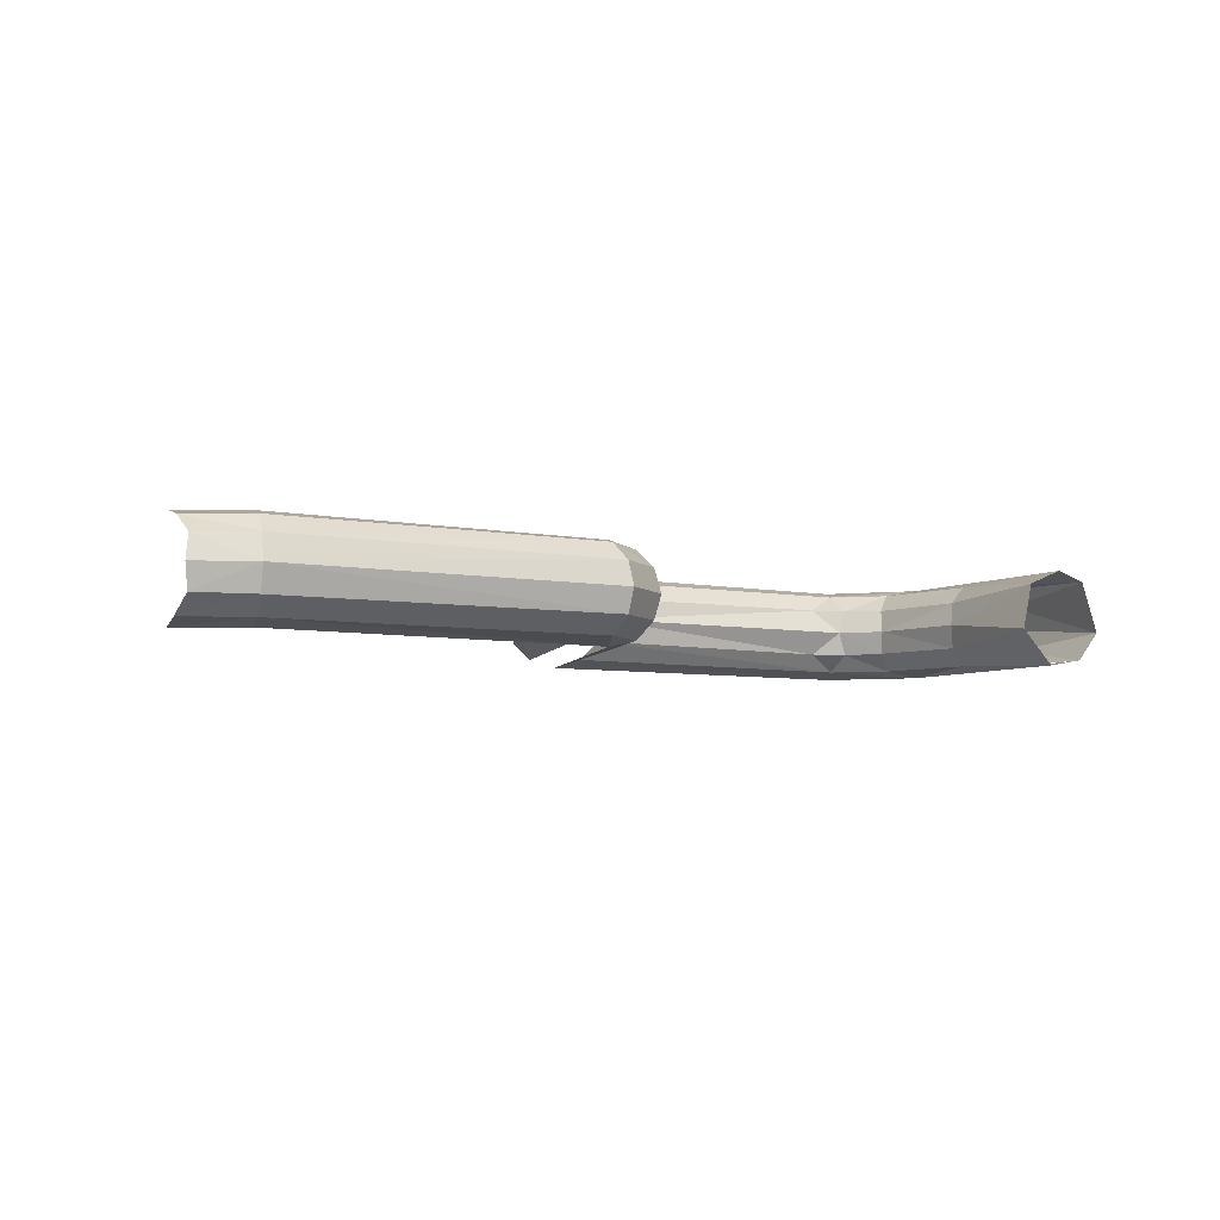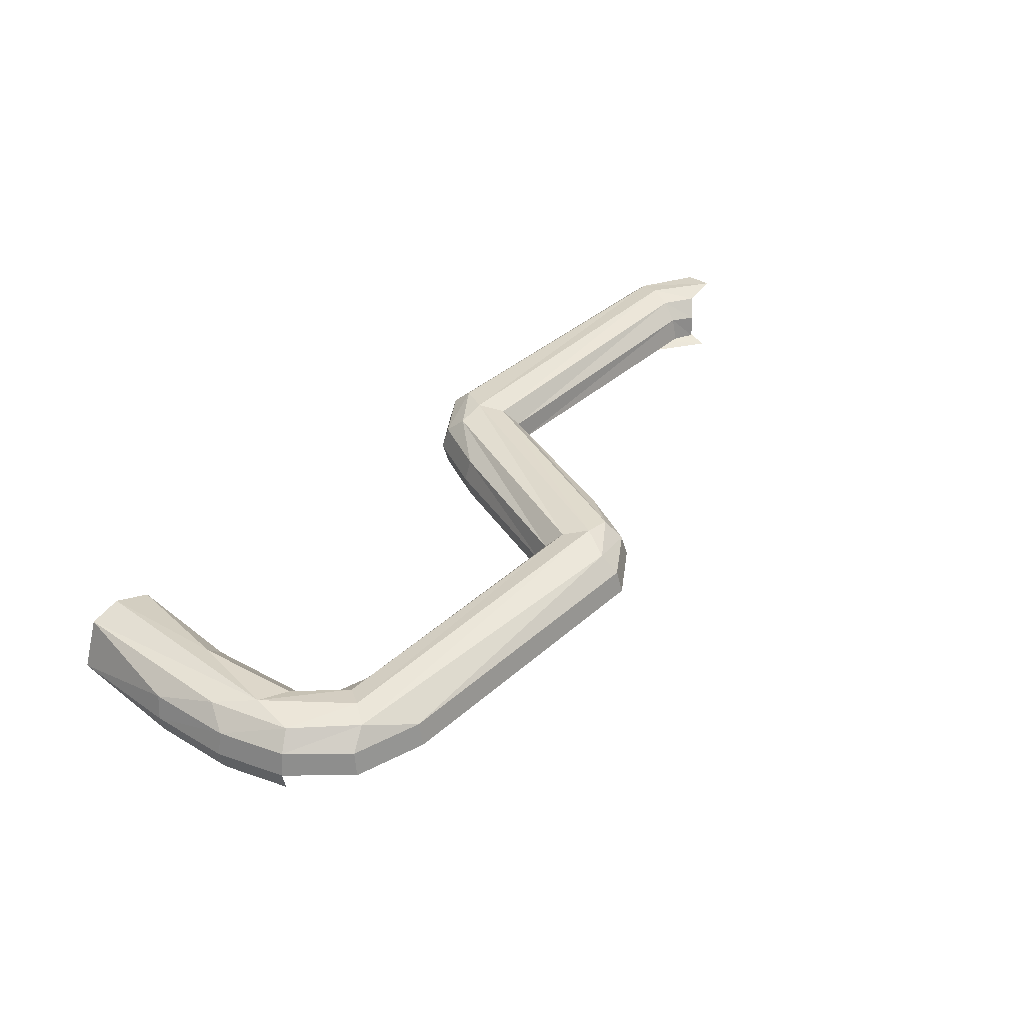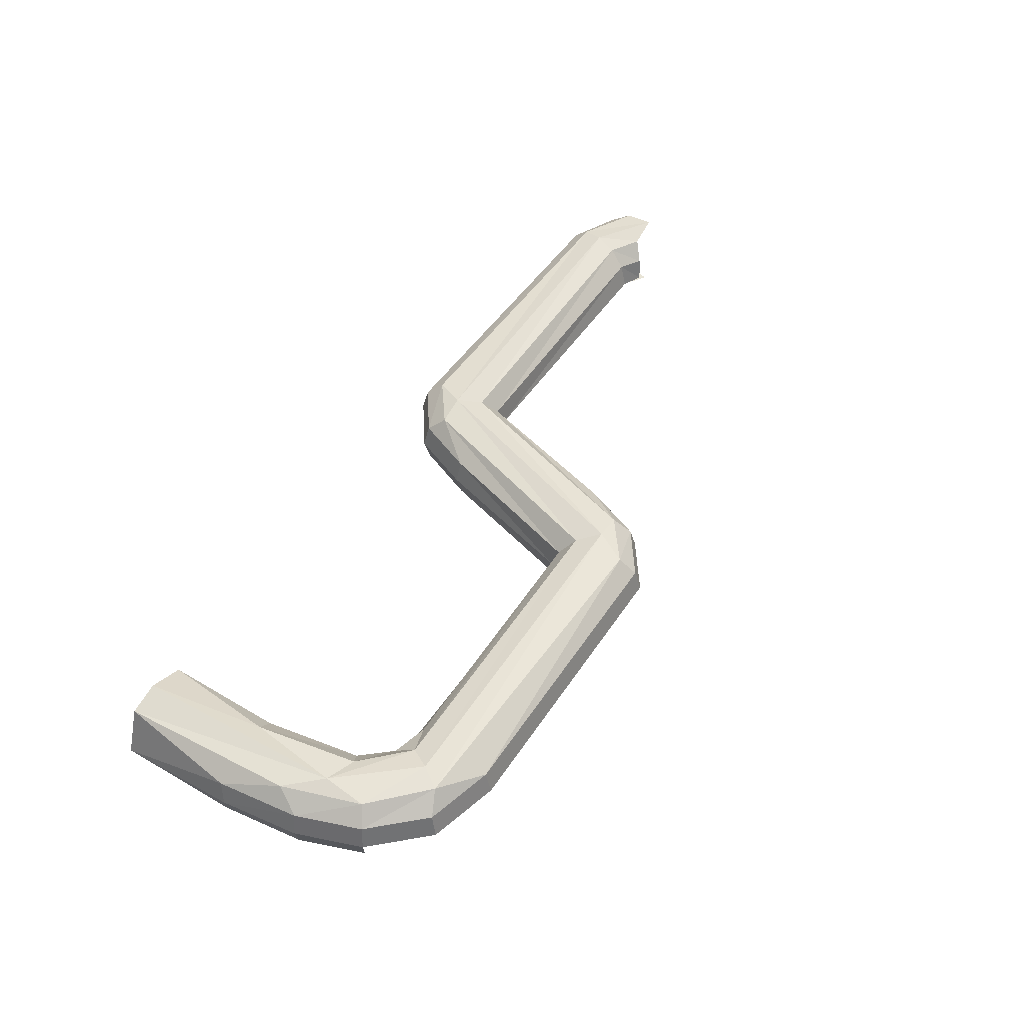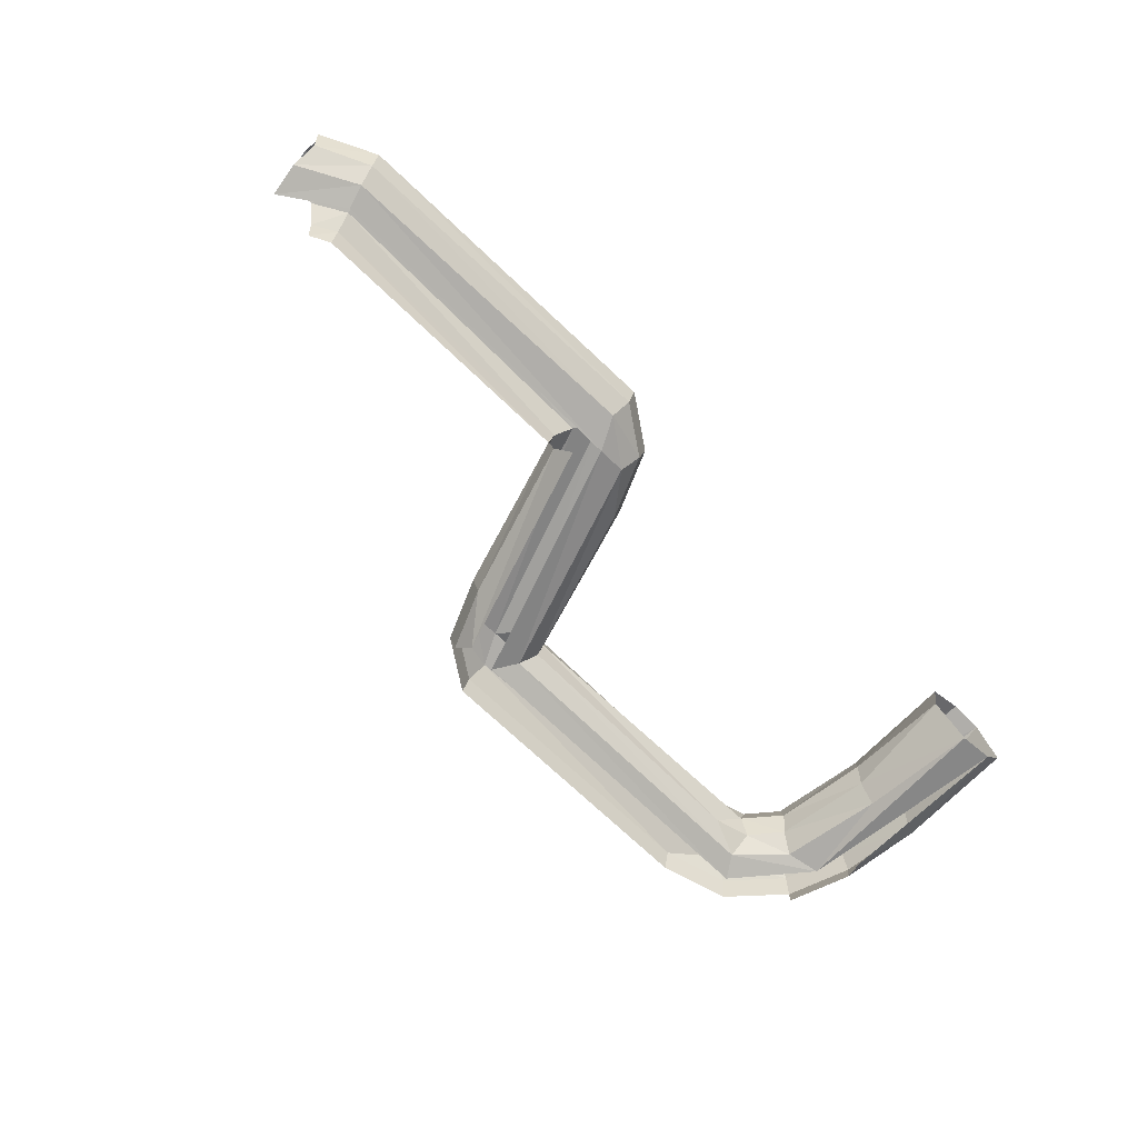
<metadata>
{"format":"obj","ext":"obj","renderer":"f3d","projection":"perspective","resolution":1024,"background":"white","views":[{"elev":-5.9,"azim":149.6,"up":"+Y"},{"elev":40.2,"azim":-46.3,"up":"+Y"},{"elev":50.2,"azim":-56.8,"up":"+Y"},{"elev":-68.9,"azim":136.6,"up":"+Y"}]}
</metadata>
<code>
o LM_L_LMR_GateR
v -35.24 1.218 0.1932
v -36.97 1.231 -0.6793
v -36.85 0.7387 -1.189
v -35.32 0.7059 -0.5111
v -36.85 0.7387 -1.189
v -36.82 -5.522e-05 -1.411
v -35.32 0.7059 -0.5111
v -35.24 1.218 0.1932
v -36.85 0.7387 -1.189
v -35.2 -0 -0.664
v -35.32 0.7059 -0.5111
v -36.82 -5.522e-05 -1.411
v -36.85 0.7387 -1.189
v -36.97 1.231 -0.6793
v -46.64 1.223 -0.6806
v -35.37 1.414 1.136
v -37.15 1.409 -0.002733
v -36.97 1.231 -0.6793
v -35.24 1.218 0.1932
v -35.37 1.414 1.136
v -36.97 1.231 -0.6793
v -36.82 -5.522e-05 -1.411
v -36.85 0.7387 -1.189
v -46.81 0.7059 -1.197
v -35.2 -0 -0.664
v -36.82 -5.522e-05 -1.411
v -35.32 -0.7059 -0.5111
v -37.15 1.409 -0.002733
v -47.09 1.419 0.29
v -36.97 1.231 -0.6793
v -36.82 -5.522e-05 -1.411
v -36.85 -0.7388 -1.189
v -35.32 -0.7059 -0.5111
v -46.81 0.7059 -1.197
v -36.85 0.7387 -1.189
v -46.64 1.223 -0.6806
v -35.37 1.414 1.136
v -36.35 1.214 1.208
v -37.15 1.409 -0.002733
v -36.35 1.214 1.208
v -37.32 1.227 0.681
v -37.15 1.409 -0.002733
v -47.09 1.419 0.29
v -46.64 1.223 -0.6806
v -36.97 1.231 -0.6793
v -46.87 -2.761e-05 -1.386
v -36.82 -5.522e-05 -1.411
v -46.81 0.7059 -1.197
v -36.85 -0.7388 -1.189
v -36.82 -5.522e-05 -1.411
v -46.81 -0.7059 -1.197
v -37.32 1.227 0.681
v -46.56 1.197 0.9385
v -37.15 1.409 -0.002733
v -36.35 1.214 1.208
v -36.74 0.6861 1.567
v -37.32 1.227 0.681
v -36.82 -5.522e-05 -1.411
v -46.87 -2.761e-05 -1.386
v -46.81 -0.7059 -1.197
v -35.32 -0.7059 -0.5111
v -36.85 -0.7388 -1.189
v -35.24 -1.218 0.1932
v -36.74 0.6861 1.567
v -37.44 0.723 1.193
v -37.32 1.227 0.681
v -46.56 1.197 0.9385
v -47.09 1.419 0.29
v -37.15 1.409 -0.002733
v -36.85 -0.7388 -1.189
v -36.97 -1.231 -0.679
v -35.24 -1.218 0.1932
v -46.81 0.7059 -1.197
v -46.64 1.223 -0.6806
v -48.21 0.7059 -0.1804
v -46.64 1.223 -0.6806
v -47.09 1.419 0.29
v -47.97 1.221 0.3417
v -46.87 -2.761e-05 -1.386
v -46.81 0.7059 -1.197
v -48.37 -2.761e-05 -0.3019
v -36.97 -1.231 -0.679
v -36.85 -0.7388 -1.189
v -46.64 -1.223 -0.6806
v -46.64 1.223 -0.6806
v -47.97 1.221 0.3417
v -48.21 0.7059 -0.1804
v -37.44 0.723 1.193
v -46.2 0.6543 1.358
v -37.32 1.227 0.681
v -46.81 0.7059 -1.197
v -48.21 0.7059 -0.1804
v -48.37 -2.761e-05 -0.3019
v -36.74 0.6861 1.567
v -36.87 -2.761e-05 1.688
v -37.44 0.723 1.193
v -36.85 -0.7388 -1.189
v -46.81 -0.7059 -1.197
v -46.64 -1.223 -0.6806
v -46.2 0.6543 1.358
v -46.56 1.197 0.9385
v -37.32 1.227 0.681
v -46.87 -2.761e-05 -1.386
v -48.37 -2.761e-05 -0.3019
v -46.81 -0.7059 -1.197
v -36.87 -2.761e-05 1.688
v -37.47 -0 1.401
v -37.44 0.723 1.193
v -35.24 -1.218 0.1932
v -36.97 -1.231 -0.679
v -35.37 -1.414 1.136
v -36.97 -1.231 -0.679
v -37.15 -1.409 -0.002719
v -35.37 -1.414 1.136
v -37.47 -0 1.401
v -46.09 -8.282e-05 1.487
v -37.44 0.723 1.193
v -37.15 -1.409 -0.002719
v -36.97 -1.231 -0.679
v -47.09 -1.419 0.2901
v -48.21 0.7059 -0.1804
v -47.97 1.221 0.3417
v -48.96 0.7059 1.672
v -48.37 -2.761e-05 -0.3019
v -48.21 -0.7059 -0.1804
v -46.81 -0.7059 -1.197
v -46.09 -8.282e-05 1.487
v -46.2 0.6543 1.358
v -37.44 0.723 1.193
v -46.81 -0.7059 -1.197
v -48.21 -0.7059 -0.1804
v -46.64 -1.223 -0.6806
v -36.97 -1.231 -0.679
v -46.64 -1.223 -0.6806
v -47.09 -1.419 0.2901
v -48.37 -2.761e-05 -0.3019
v -48.21 0.7059 -0.1804
v -49.14 -2.761e-05 1.613
v -48.37 -2.761e-05 -0.3019
v -49.14 -2.761e-05 1.613
v -48.21 -0.7059 -0.1804
v -48.21 0.7059 -0.1804
v -48.96 0.7059 1.672
v -49.14 -2.761e-05 1.613
v -48.21 -0.7059 -0.1804
v -47.97 -1.221 0.3418
v -46.64 -1.223 -0.6806
v -46.64 -1.223 -0.6806
v -47.97 -1.221 0.3418
v -47.09 -1.419 0.2901
v -47.97 1.221 0.3417
v -47.09 1.419 0.29
v -50.01 1.197 6.945
v -48.21 -0.7059 -0.1804
v -48.96 -0.7059 1.672
v -47.97 -1.221 0.3418
v -47.09 1.419 0.29
v -46.56 1.197 0.9385
v -49.48 1.419 7.592
v -49.14 -2.761e-05 1.613
v -48.96 -0.7059 1.672
v -48.21 -0.7059 -0.1804
v -61.99 1.412 -0.7187
v -60.92 0.9722 -0.6967
v -61.3 1.219 2.834
v -46.56 1.197 0.9385
v -46.2 0.6543 1.358
v -48.6 1.221 7.543
v -48.96 0.7059 1.672
v -47.97 1.221 0.3417
v -50.37 0.6544 6.526
v -46.2 0.6543 1.358
v -46.09 -8.282e-05 1.487
v -47.6 0.7058 6.213
v -60.92 0.9722 -0.6967
v -60.61 -0.3712 -0.6903
v -60.61 -2.761e-05 2.588
v -62.89 1.132 -0.7372
v -61.99 1.412 -0.7187
v -61.7 1.407 5.657
v -63.41 -0.3803 -0.7477
v -62.89 1.132 -0.7372
v -63.24 0.7011 2.844
v -61.3 1.219 2.834
v -60.92 0.9722 -0.6967
v -60.78 0.699 2.745
v -46.2 -0.6543 1.358
v -47.6 -0.7059 6.213
v -46.09 -8.282e-05 1.487
v -49.14 -2.761e-05 1.613
v -48.96 0.7059 1.672
v -50.48 -5.522e-05 6.398
v -60.78 0.699 2.745
v -60.92 0.9722 -0.6967
v -60.61 -2.761e-05 2.588
v -60.78 -0.699 2.745
v -60.61 -0.3712 -0.6903
v -61.61 -1.418 -0.7113
v -48.96 -0.7059 1.672
v -49.14 -2.761e-05 1.613
v -50.48 -5.522e-05 6.398
v -47.09 1.419 0.29
v -49.48 1.419 7.592
v -50.01 1.197 6.945
v -47.97 -1.221 0.3418
v -50.01 -1.197 6.945
v -47.09 -1.419 0.2901
v -47.97 -1.221 0.3418
v -48.96 -0.7059 1.672
v -50.37 -0.6545 6.526
v -47.97 1.221 0.3417
v -50.01 1.197 6.945
v -50.37 0.6544 6.526
v -61.3 1.219 2.834
v -61.7 1.407 5.657
v -61.99 1.412 -0.7187
v -63.24 -0.701 2.844
v -62.72 -1.225 -0.7336
v -63.41 -0.3803 -0.7477
v -46.56 -1.197 0.9386
v -48.6 -1.221 7.543
v -46.2 -0.6543 1.358
v -46.2 0.6543 1.358
v -47.6 0.7058 6.213
v -48.6 1.221 7.543
v -63.24 0.7011 2.844
v -62.89 1.132 -0.7372
v -62.56 1.223 4.594
v -46.56 1.197 0.9385
v -48.6 1.221 7.543
v -49.48 1.419 7.592
v -46.09 -8.282e-05 1.487
v -47.42 -2.761e-05 6.272
v -47.6 0.7058 6.213
v -60.78 -0.699 2.745
v -60.61 -2.761e-05 2.588
v -60.61 -0.3712 -0.6903
v -63.42 -0.0001104 2.989
v -63.41 -0.3803 -0.7477
v -63.24 0.7011 2.844
v -47.6 -0.7059 6.213
v -47.42 -2.761e-05 6.272
v -46.09 -8.282e-05 1.487
v -62.89 1.132 -0.7372
v -61.7 1.407 5.657
v -62.56 1.223 4.594
v -48.96 0.7059 1.672
v -50.37 0.6544 6.526
v -50.48 -5.522e-05 6.398
v -63.42 -0.0001104 2.989
v -63.24 -0.701 2.844
v -63.41 -0.3803 -0.7477
v -61.3 -1.225 2.848
v -60.78 -0.699 2.745
v -61.61 -1.418 -0.7113
v -61.3 1.219 2.834
v -60.78 0.699 2.745
v -60.26 0.6812 5.616
v -61.61 -1.418 -0.7113
v -62.72 -1.225 -0.7336
v -61.69 -1.408 5.673
v -50.37 -0.6545 6.526
v -48.96 -0.7059 1.672
v -50.48 -5.522e-05 6.398
v -60.78 0.699 2.745
v -60.61 -2.761e-05 2.588
v -60.15 -2.761e-05 5.417
v -48.6 -1.221 7.543
v -47.6 -0.7059 6.213
v -46.2 -0.6543 1.358
v -50.01 -1.197 6.945
v -47.97 -1.221 0.3418
v -50.37 -0.6545 6.526
v -61.7 1.407 5.657
v -61.3 1.219 2.834
v -60.71 1.213 5.899
v -62.56 -1.223 4.593
v -62.72 -1.225 -0.7336
v -63.24 -0.701 2.844
v -63.42 -0.0001104 2.989
v -63.24 0.7011 2.844
v -62.91 0.7059 5.331
v -60.15 -2.761e-05 5.417
v -60.61 -2.761e-05 2.588
v -60.78 -0.699 2.745
v -60.71 1.213 5.899
v -61.3 1.219 2.834
v -60.26 0.6812 5.616
v -62.91 0.7059 5.331
v -63.24 0.7011 2.844
v -62.56 1.223 4.594
v -47.6 0.7058 6.213
v -47.42 -2.761e-05 6.272
v -48.36 0.7058 8.065
v -50.01 -1.197 6.945
v -49.48 -1.419 7.592
v -47.09 -1.419 0.2901
v -47.6 0.7058 6.213
v -48.36 0.7058 8.065
v -48.6 1.221 7.543
v -61.3 -1.225 2.848
v -61.61 -1.418 -0.7113
v -61.69 -1.408 5.673
v -60.26 0.6812 5.616
v -60.78 0.699 2.745
v -60.15 -2.761e-05 5.417
v -50.37 0.6544 6.526
v -50.01 1.197 6.945
v -59.41 1.216 7.168
v -48.6 1.221 7.543
v -49.93 1.223 8.565
v -49.48 1.419 7.592
v -60.26 -0.6812 5.616
v -60.78 -0.699 2.745
v -61.3 -1.225 2.848
v -62.91 -0.7059 5.331
v -63.24 -0.701 2.844
v -63.42 -0.0001104 2.989
v -50.48 -5.522e-05 6.398
v -50.37 0.6544 6.526
v -58.41 0.7058 6.774
v -49.48 1.419 7.592
v -59.79 1.409 7.826
v -50.01 1.197 6.945
v -61.75 1.223 6.946
v -62.56 1.223 4.594
v -61.7 1.407 5.657
v -48.6 1.221 7.543
v -48.36 0.7058 8.065
v -49.93 1.223 8.565
v -63.1 -2.761e-05 5.377
v -63.42 -0.0001104 2.989
v -62.91 0.7059 5.331
v -47.6 -0.7059 6.213
v -48.36 -0.7059 8.065
v -47.42 -2.761e-05 6.272
v -47.42 -2.761e-05 6.272
v -48.2 -2.761e-05 8.187
v -48.36 0.7058 8.065
v -62.91 0.7059 5.331
v -62.56 1.223 4.594
v -61.75 1.223 6.946
v -60.26 -0.6812 5.616
v -60.15 -2.761e-05 5.417
v -60.78 -0.699 2.745
v -61.7 1.407 5.657
v -60.71 1.213 5.899
v -59.41 1.216 7.168
v -60.71 1.213 5.899
v -60.26 0.6812 5.616
v -59.49 0.7058 6.507
v -58.41 0.7058 6.774
v -50.37 0.6544 6.526
v -59.41 1.216 7.168
v -59.79 1.409 7.826
v -59.41 1.216 7.168
v -50.01 1.197 6.945
v -63.1 -2.761e-05 5.377
v -62.91 -0.7059 5.331
v -63.42 -0.0001104 2.989
v -48.36 -0.7059 8.065
v -48.2 -2.761e-05 8.187
v -47.42 -2.761e-05 6.272
v -59.41 1.216 7.168
v -60.71 1.213 5.899
v -59.49 0.7058 6.507
v -59.24 -0 6.447
v -50.48 -5.522e-05 6.398
v -58.41 0.7058 6.774
v -60.26 0.6812 5.616
v -60.15 -2.761e-05 5.417
v -59.24 -0 6.447
v -49.93 1.223 8.565
v -60.17 1.243 8.435
v -49.48 1.419 7.592
v -59.79 1.409 7.826
v -61.7 1.407 5.657
v -59.41 1.216 7.168
v -62.91 -0.7059 5.331
v -62.56 -1.223 4.593
v -63.24 -0.701 2.844
v -50.37 -0.6545 6.526
v -50.48 -5.522e-05 6.398
v -58.41 -0.7059 6.774
v -59.49 0.7058 6.507
v -60.26 0.6812 5.616
v -59.24 -0 6.447
v -48.36 0.7058 8.065
v -49.76 0.7058 9.081
v -49.93 1.223 8.565
v -61.75 1.223 6.946
v -61.7 1.407 5.657
v -59.79 1.409 7.826
v -58.41 0.7058 6.774
v -59.41 1.216 7.168
v -59.49 0.7058 6.507
v -48.36 0.7058 8.065
v -48.2 -2.761e-05 8.187
v -49.76 0.7058 9.081
v -48.6 -1.221 7.543
v -48.36 -0.7059 8.065
v -47.6 -0.7059 6.213
v -58.41 0.7058 6.774
v -59.49 0.7058 6.507
v -59.24 -0 6.447
v -60.71 -1.213 5.899
v -60.26 -0.6812 5.616
v -61.3 -1.225 2.848
v -60.17 1.243 8.435
v -59.79 1.409 7.826
v -49.48 1.419 7.592
v -50.48 -5.522e-05 6.398
v -59.24 -0 6.447
v -58.41 -0.7059 6.774
v -59.24 -0 6.447
v -60.15 -2.761e-05 5.417
v -60.26 -0.6812 5.616
v -63.1 -2.761e-05 5.377
v -62.91 0.7059 5.331
v -62.2 0.7058 7.228
v -62.2 0.7058 7.228
v -62.91 0.7059 5.331
v -61.75 1.223 6.946
v -60.71 -1.213 5.899
v -61.3 -1.225 2.848
v -61.69 -1.408 5.673
v -48.2 -2.761e-05 8.187
v -49.7 -2.761e-05 9.269
v -49.76 0.7058 9.081
v -59.49 -0.7059 6.507
v -59.24 -0 6.447
v -60.26 -0.6812 5.616
v -50.01 -1.197 6.945
v -50.37 -0.6545 6.526
v -59.41 -1.217 7.169
v -60.17 1.243 8.435
v -61.75 1.223 6.946
v -59.79 1.409 7.826
v -49.76 0.7058 9.081
v -58.7 0.7059 9.221
v -49.93 1.223 8.565
v -62.2 0.7058 7.228
v -61.75 1.223 6.946
v -60.17 1.243 8.435
v -59.24 -0 6.447
v -59.49 -0.7059 6.507
v -58.41 -0.7059 6.774
v -59.49 -0.7059 6.507
v -60.26 -0.6812 5.616
v -60.71 -1.213 5.899
v -50.37 -0.6545 6.526
v -58.41 -0.7059 6.774
v -59.41 -1.217 7.169
v -62.36 -2.761e-05 7.332
v -63.1 -2.761e-05 5.377
v -62.2 0.7058 7.228
v -62.2 -0.7059 7.228
v -62.91 -0.7059 5.331
v -63.1 -2.761e-05 5.377
v -58.7 0.7059 9.221
v -60.17 1.243 8.435
v -49.93 1.223 8.565
v -62.36 -2.761e-05 7.332
v -62.2 -0.7059 7.228
v -63.1 -2.761e-05 5.377
v -49.48 -1.419 7.592
v -50.01 -1.197 6.945
v -59.79 -1.409 7.826
v -60.76 0.7059 8.712
v -62.2 0.7058 7.228
v -60.17 1.243 8.435
v -58.41 -0.7059 6.774
v -59.49 -0.7059 6.507
v -59.41 -1.217 7.169
v -59.41 -1.217 7.169
v -59.49 -0.7059 6.507
v -60.71 -1.213 5.899
v -59.41 -1.217 7.169
v -60.71 -1.213 5.899
v -61.69 -1.408 5.673
v -49.7 -2.761e-05 9.269
v -58.72 -5.522e-05 9.411
v -49.76 0.7058 9.081
v -62.36 -2.761e-05 7.332
v -62.2 0.7058 7.228
v -60.76 0.7059 8.712
v -50.01 -1.197 6.945
v -59.41 -1.217 7.169
v -59.79 -1.409 7.826
v -58.7 0.7059 9.221
v -60.76 0.7059 8.712
v -60.17 1.243 8.435
v -58.72 -5.522e-05 9.411
v -58.7 0.7059 9.221
v -49.76 0.7058 9.081
v -59.79 -1.409 7.826
v -59.41 -1.217 7.169
v -61.69 -1.408 5.673
v -60.86 -2.761e-05 8.882
v -62.36 -2.761e-05 7.332
v -60.76 0.7059 8.712
v -58.7 0.7059 9.221
v -58.72 -5.522e-05 9.411
v -60.76 0.7059 8.712
v -58.72 -5.522e-05 9.411
v -60.86 -2.761e-05 8.882
v -60.76 0.7059 8.712
f 3 2 1
f 6 5 4
f 9 8 7
f 12 11 10
f 15 14 13
f 18 17 16
f 21 20 19
f 24 23 22
f 27 26 25
f 30 29 28
f 33 32 31
f 36 35 34
f 39 38 37
f 42 41 40
f 45 44 43
f 48 47 46
f 51 50 49
f 54 53 52
f 57 56 55
f 60 59 58
f 63 62 61
f 66 65 64
f 69 68 67
f 72 71 70
f 75 74 73
f 78 77 76
f 81 80 79
f 84 83 82
f 87 86 85
f 90 89 88
f 93 92 91
f 96 95 94
f 99 98 97
f 102 101 100
f 105 104 103
f 108 107 106
f 111 110 109
f 114 113 112
f 117 116 115
f 120 119 118
f 123 122 121
f 126 125 124
f 129 128 127
f 132 131 130
f 135 134 133
f 138 137 136
f 141 140 139
f 144 143 142
f 147 146 145
f 150 149 148
f 153 152 151
f 156 155 154
f 159 158 157
f 162 161 160
f 165 164 163
f 168 167 166
f 171 170 169
f 174 173 172
f 177 176 175
f 180 179 178
f 183 182 181
f 186 185 184
f 189 188 187
f 192 191 190
f 195 194 193
f 198 197 196
f 201 200 199
f 204 203 202
f 207 206 205
f 210 209 208
f 213 212 211
f 216 215 214
f 219 218 217
f 222 221 220
f 225 224 223
f 228 227 226
f 231 230 229
f 234 233 232
f 237 236 235
f 240 239 238
f 243 242 241
f 246 245 244
f 249 248 247
f 252 251 250
f 255 254 253
f 258 257 256
f 261 260 259
f 264 263 262
f 267 266 265
f 270 269 268
f 273 272 271
f 276 275 274
f 279 278 277
f 282 281 280
f 285 284 283
f 288 287 286
f 291 290 289
f 294 293 292
f 297 296 295
f 300 299 298
f 303 302 301
f 306 305 304
f 309 308 307
f 312 311 310
f 315 314 313
f 318 317 316
f 321 320 319
f 324 323 322
f 327 326 325
f 330 329 328
f 333 332 331
f 336 335 334
f 339 338 337
f 342 341 340
f 345 344 343
f 348 347 346
f 351 350 349
f 354 353 352
f 357 356 355
f 360 359 358
f 363 362 361
f 366 365 364
f 369 368 367
f 372 371 370
f 375 374 373
f 378 377 376
f 381 380 379
f 384 383 382
f 387 386 385
f 390 389 388
f 393 392 391
f 396 395 394
f 399 398 397
f 402 401 400
f 405 404 403
f 408 407 406
f 411 410 409
f 414 413 412
f 417 416 415
f 420 419 418
f 423 422 421
f 426 425 424
f 429 428 427
f 432 431 430
f 435 434 433
f 438 437 436
f 441 440 439
f 444 443 442
f 447 446 445
f 450 449 448
f 453 452 451
f 456 455 454
f 459 458 457
f 462 461 460
f 465 464 463
f 468 467 466
f 471 470 469
f 474 473 472
f 477 476 475
f 480 479 478
f 483 482 481
f 486 485 484
f 489 488 487
f 492 491 490
f 495 494 493
f 498 497 496
f 501 500 499
f 504 503 502
f 507 506 505

</code>
